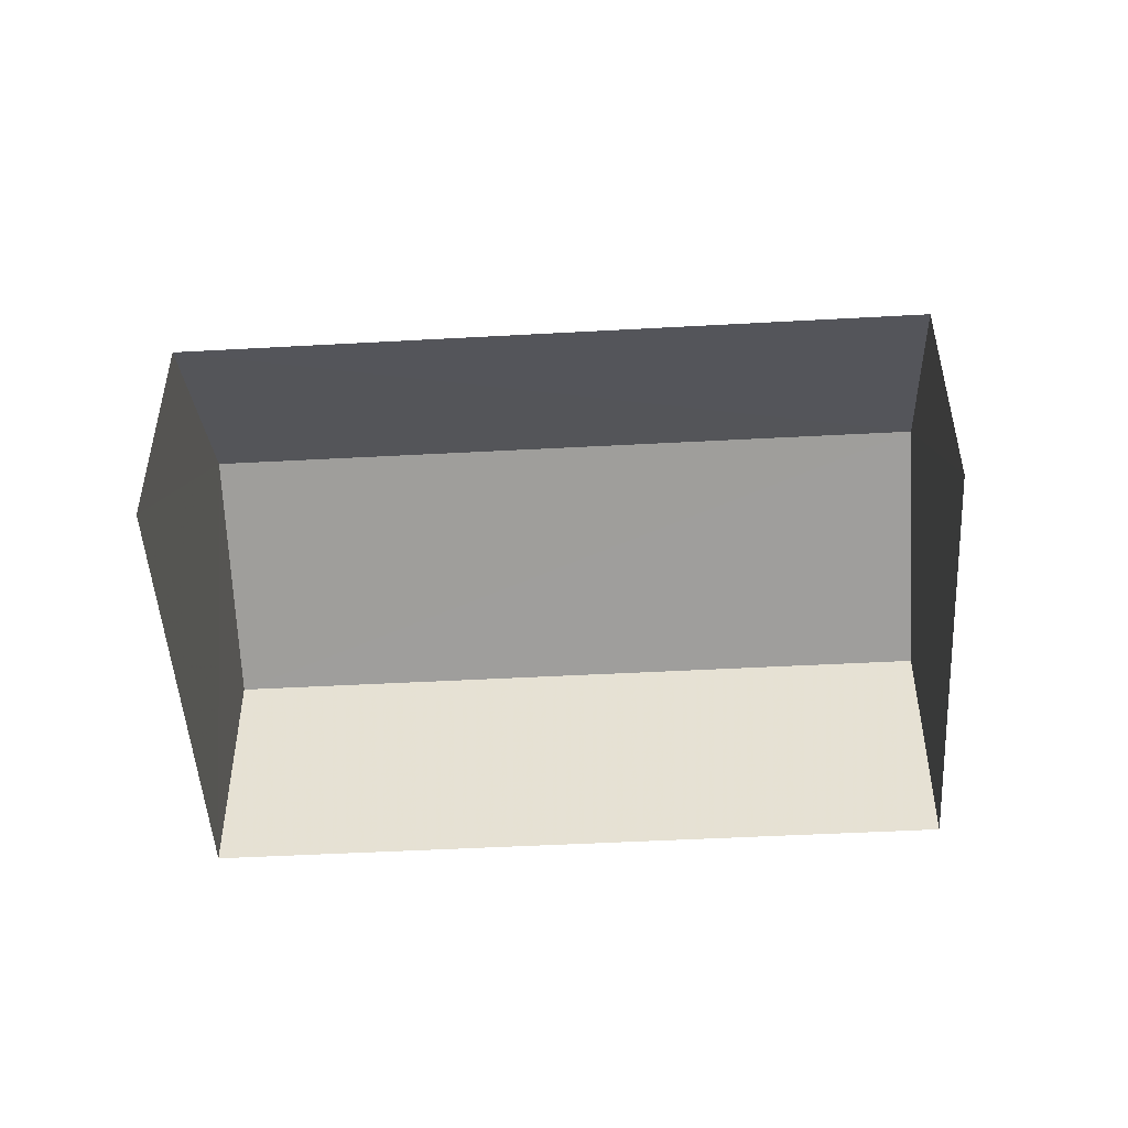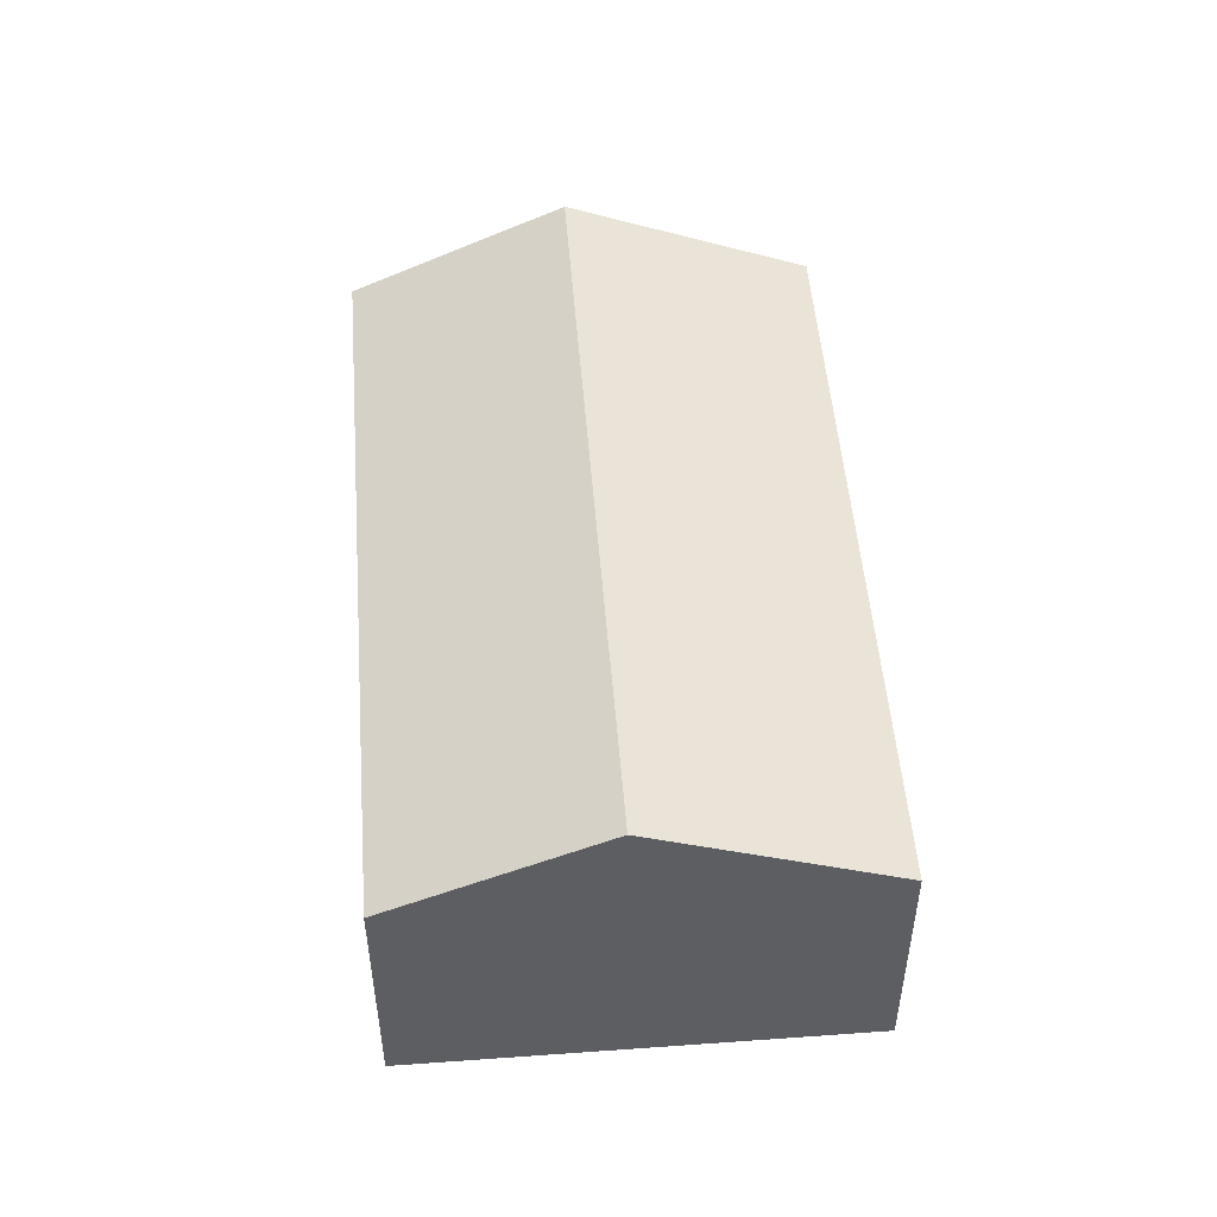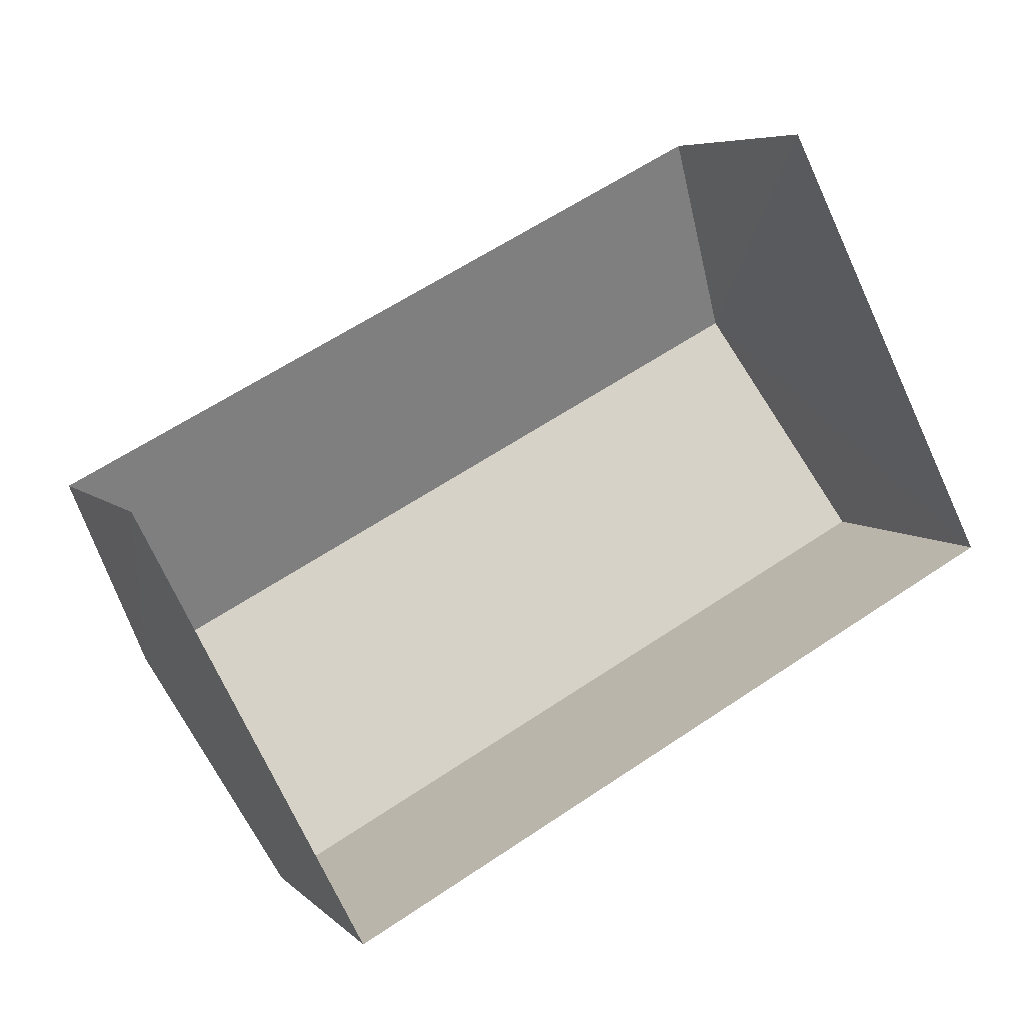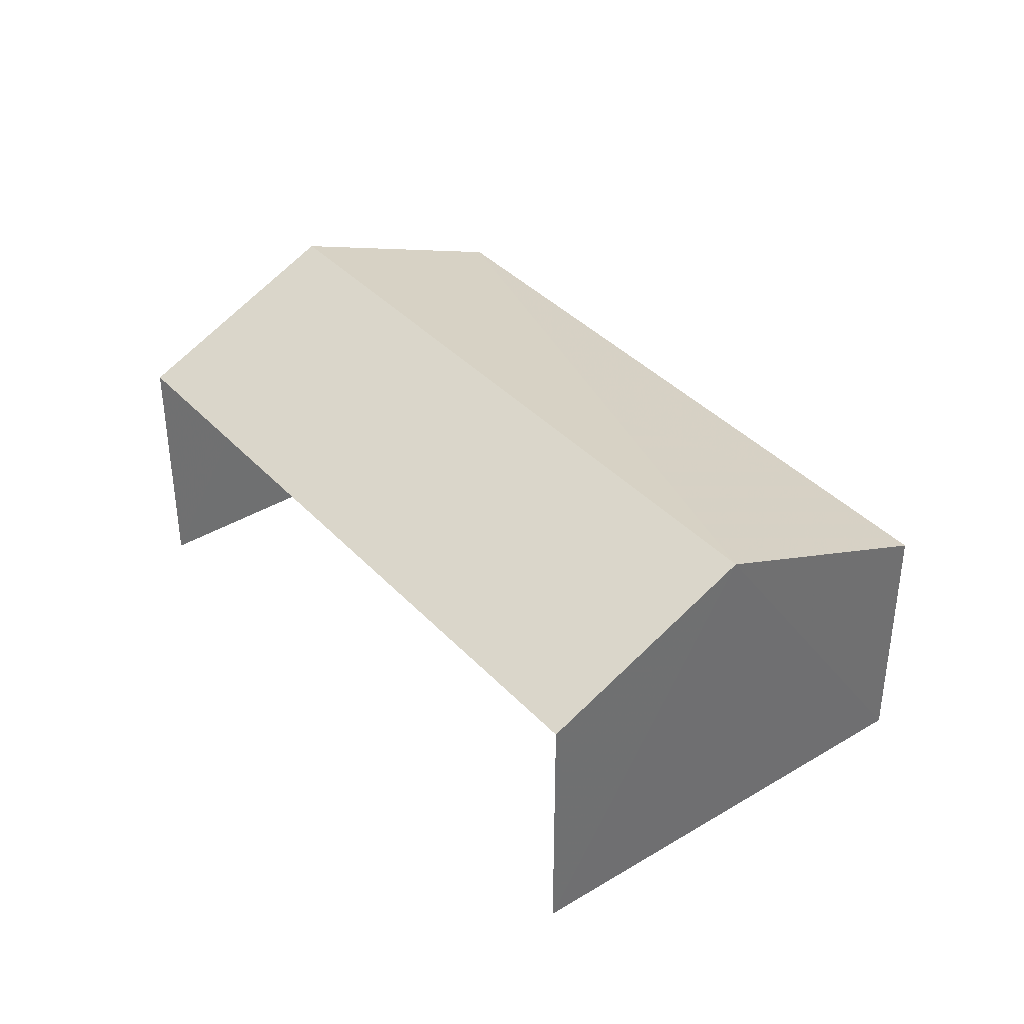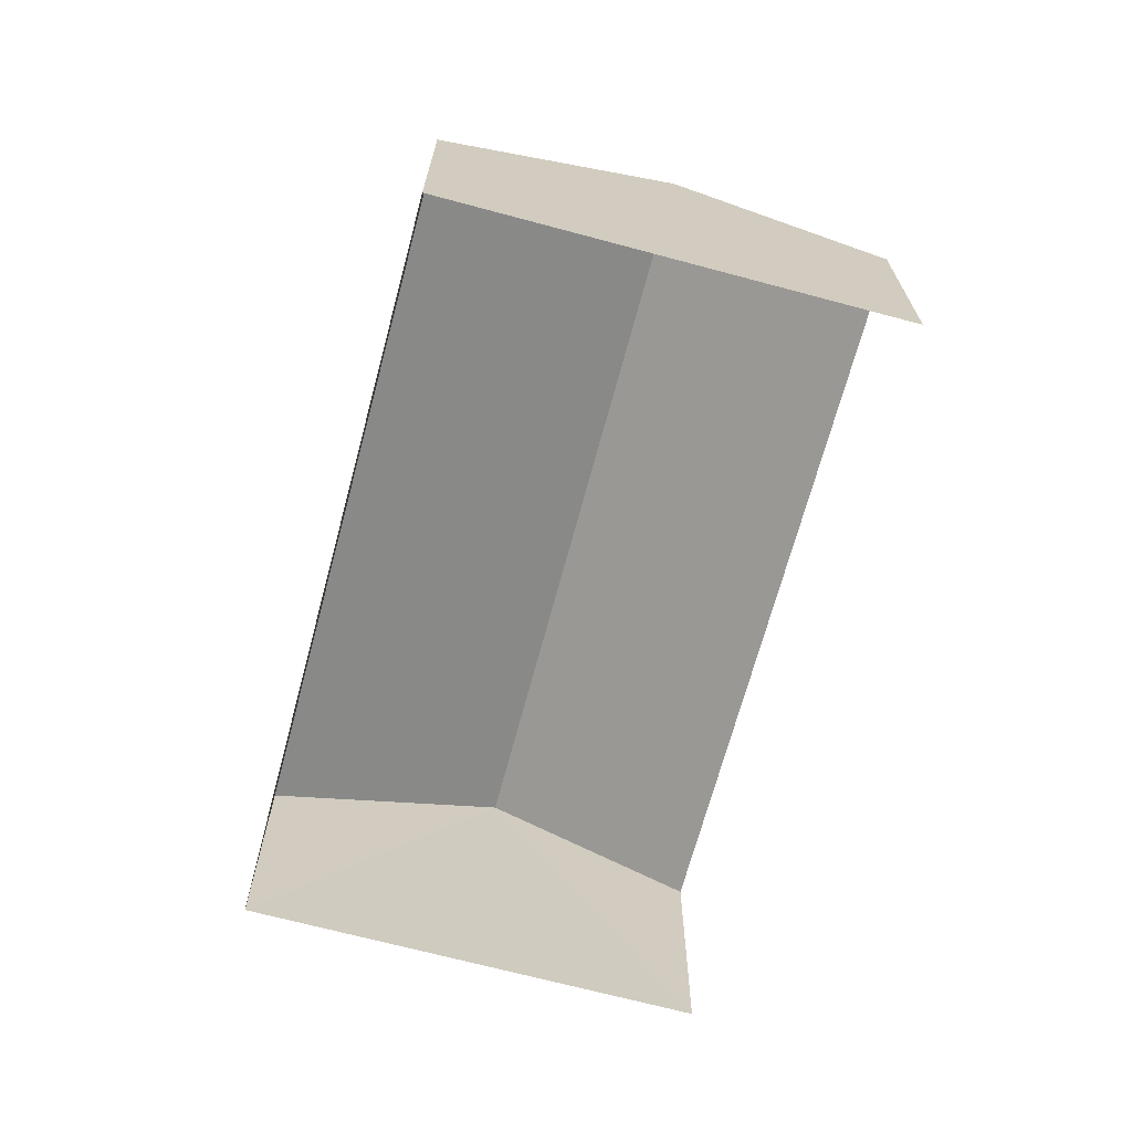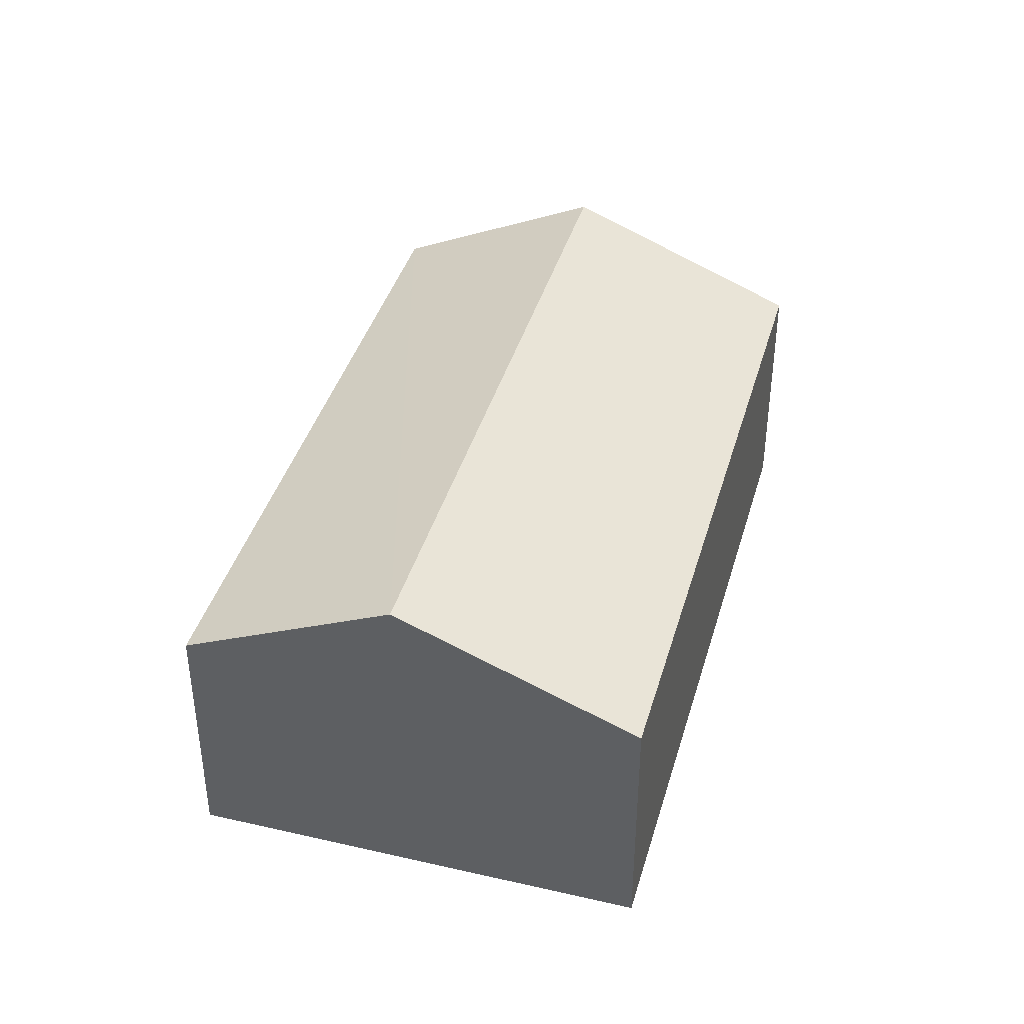
<metadata>
{"format":"obj","ext":"obj","renderer":"f3d","projection":"perspective","resolution":1024,"background":"white","views":[{"elev":-49.3,"azim":156.3,"up":"+Z"},{"elev":50.9,"azim":-121.6,"up":"+Z"},{"elev":6.3,"azim":156.7,"up":"+Y"},{"elev":38.0,"azim":-154.4,"up":"+Z"},{"elev":-68.9,"azim":47.9,"up":"+Z"},{"elev":40.3,"azim":-101.4,"up":"+Z"}]}
</metadata>
<code>
v -2.24e+05 -1.279e+05 15.87
v -2.24e+05 -1.28e+05 15.87
v -2.24e+05 -1.279e+05 15.87
v -2.24e+05 -1.279e+05 15.87
v -2.24e+05 -1.279e+05 19.46
v -2.24e+05 -1.279e+05 19.46
v -2.24e+05 -1.279e+05 20.86
v -2.24e+05 -1.28e+05 20.86
v -2.24e+05 -1.28e+05 19.46
v -2.24e+05 -1.279e+05 19.46
f 1 2 3
f 1 4 2
f 6 4 1
f 6 5 4
f 5 6 7
f 8 5 7
f 7 9 8
f 7 10 9
f 6 1 7
f 1 3 7
f 3 10 7
f 10 3 2
f 9 10 2
f 9 2 8
f 2 4 8
f 4 5 8

</code>
